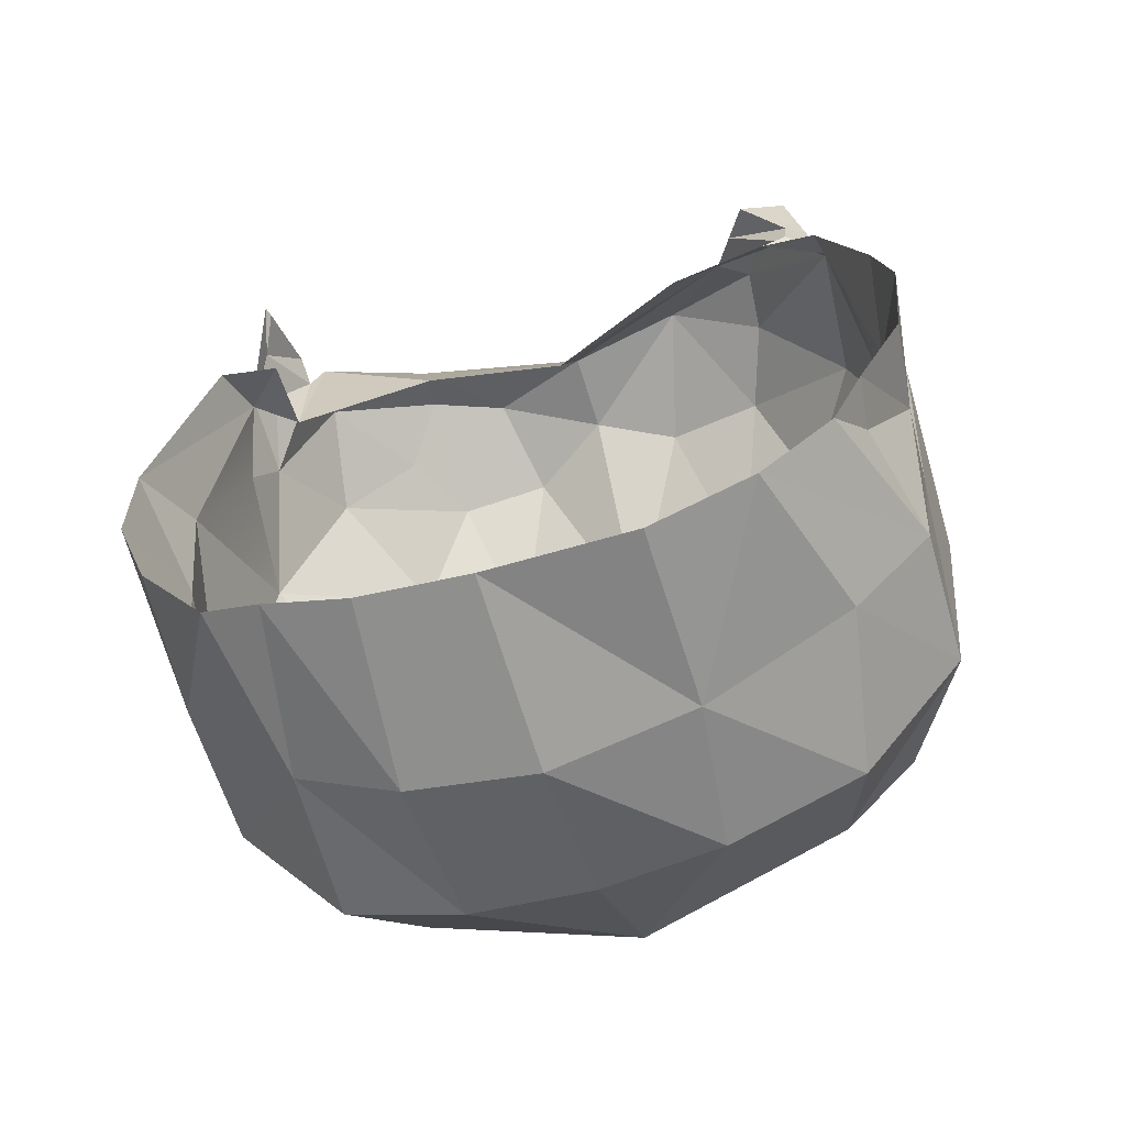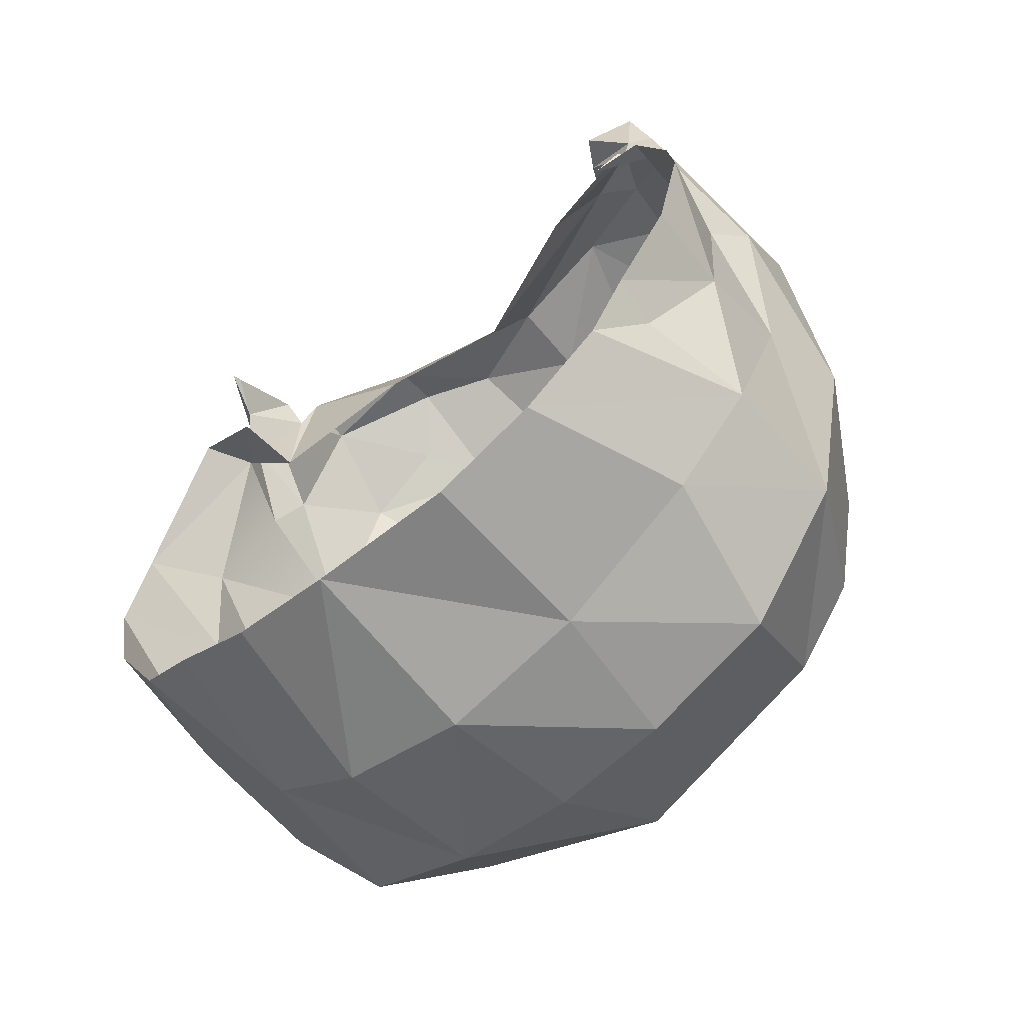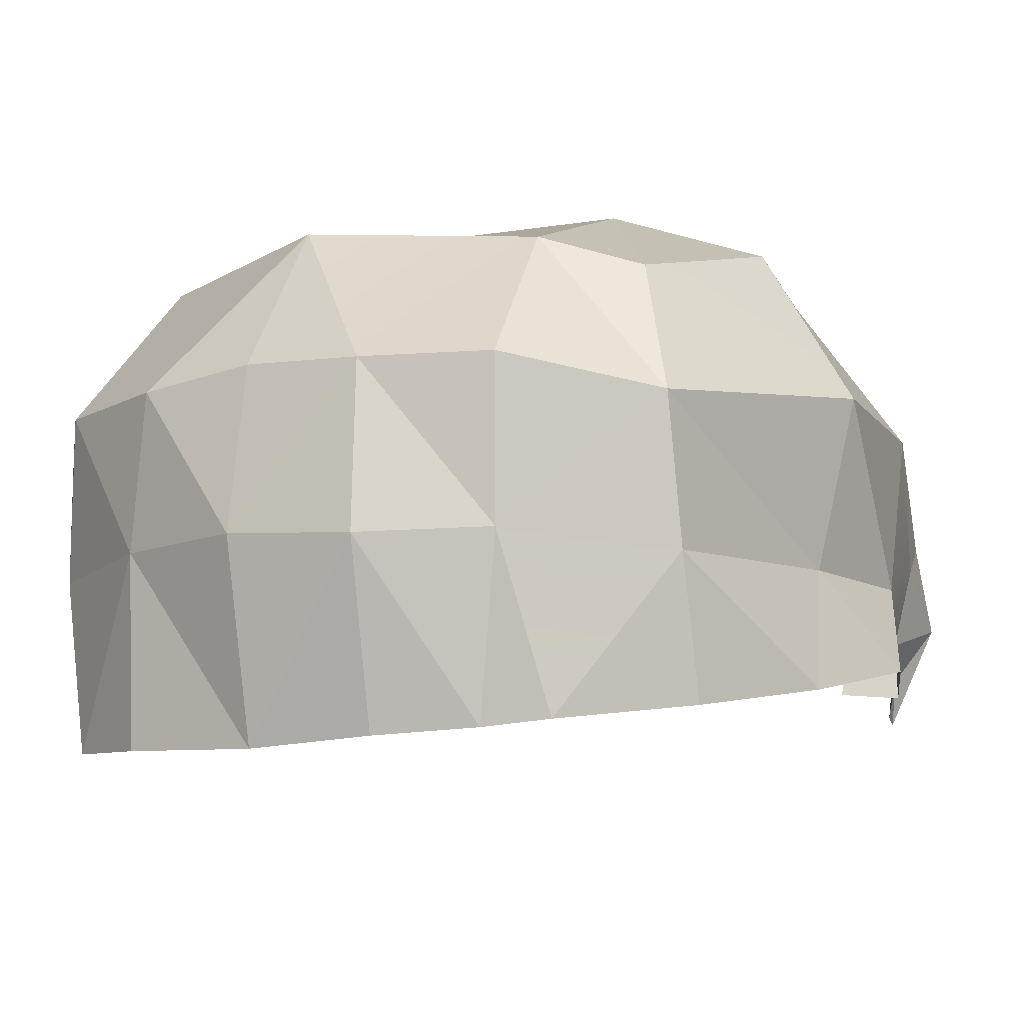
<metadata>
{"format":"obj","ext":"obj","renderer":"f3d","projection":"perspective","resolution":1024,"background":"white","views":[{"elev":-56.4,"azim":17.4,"up":"+Z"},{"elev":-55.2,"azim":41.1,"up":"+Z"},{"elev":-11.0,"azim":-148.7,"up":"+Y"}]}
</metadata>
<code>
g hairTop
v 0.1566 2.174 0.0909
v 0.08914 2.206 0.07748
v 0.1549 2.152 -0.01227
v 0.114 2.165 -0.03673
v 0.1566 2.174 0.0909
v 0.1441 2.167 0.1796
v 0.08914 2.206 0.07748
v 0.1441 2.167 0.1796
v 0.08049 2.203 0.1731
v 0.08914 2.206 0.07748
v 0.07286 2.182 0.253
v 0.08049 2.203 0.1731
v 0.1255 2.149 0.273
v 0.08049 2.203 0.1731
v 0.1441 2.167 0.1796
v 0.1255 2.149 0.273
v 0.1255 2.149 0.273
v 0.1001 2.12 0.3304
v 0.07286 2.182 0.253
v 0.1001 2.12 0.3304
v 0.04543 2.13 0.3347
v 0.07286 2.182 0.253
v 0.1191 2.04 0.3499
v 0.1159 2.074 0.3443
v 0.1699 2.005 0.2789
v 0.1159 2.074 0.3443
v 0.163 2.088 0.2903
v 0.1699 2.005 0.2789
v 0.1159 2.074 0.3443
v 0.1001 2.12 0.3304
v 0.163 2.088 0.2903
v 0.1001 2.12 0.3304
v 0.1255 2.149 0.273
v 0.163 2.088 0.2903
v 0.06506 2.059 0.3619
v 0.04543 2.13 0.3347
v 0.1001 2.12 0.3304
v 0.1191 2.04 0.3499
v 0.06506 2.059 0.3619
v 0.1159 2.074 0.3443
v 0.06506 2.059 0.3619
v 0.1001 2.12 0.3304
v 0.1159 2.074 0.3443
v 3.25e-05 2.067 0.352
v 0.06506 2.059 0.3619
v 0.104 2.019 0.3311
v 0.06506 2.059 0.3619
v 0.1191 2.04 0.3499
v 0.104 2.019 0.3311
v 0.1371 2.088 -0.09298
v 0.114 2.165 -0.03673
v 0.06597 2.088 -0.1214
v 0.001349 2.172 -0.07504
v 0.001349 2.172 -0.07504
v 0.114 2.165 -0.03673
v 4.348e-16 2.21 0.07224
v 0.114 2.165 -0.03673
v 0.08914 2.206 0.07748
v 4.348e-16 2.21 0.07224
v 0.08914 2.206 0.07748
v 0.08049 2.203 0.1731
v 4.348e-16 2.21 0.07224
v 0.08049 2.203 0.1731
v 3.464e-16 2.21 0.1676
v 4.348e-16 2.21 0.07224
v 3.464e-16 2.21 0.1676
v 0.08049 2.203 0.1731
v 2.609e-16 2.193 0.2492
v 0.08049 2.203 0.1731
v 0.07286 2.182 0.253
v 2.609e-16 2.193 0.2492
v 0.07286 2.182 0.253
v 0.04543 2.13 0.3347
v 2.609e-16 2.193 0.2492
v 0.04543 2.13 0.3347
v 1.744e-05 2.112 0.3445
v 2.609e-16 2.193 0.2492
v 0.04543 2.13 0.3347
v 0.06506 2.059 0.3619
v 1.744e-05 2.112 0.3445
v 0.06506 2.059 0.3619
v 3.25e-05 2.067 0.352
v 1.744e-05 2.112 0.3445
v 0.1566 2.174 0.0909
v 0.1549 2.152 -0.01227
v 0.1989 2.106 0.1049
v 0.1925 2.082 -0.03067
v 0.1549 2.152 -0.01227
v 0.114 2.165 -0.03673
v 0.1925 2.082 -0.03067
v 0.114 2.165 -0.03673
v 0.1371 2.088 -0.09298
v 0.1925 2.082 -0.03067
v 0.1989 2.106 0.1049
v 0.1925 2.082 -0.03067
v 0.1959 2.046 0.08073
v 0.1925 2.082 -0.03067
v 0.1942 2.008 -0.02736
v 0.1959 2.046 0.08073
v 0.1371 2.088 -0.09298
v 0.1538 2.005 -0.07446
v 0.1925 2.082 -0.03067
v 0.1538 2.005 -0.07446
v 0.1942 2.008 -0.02736
v 0.1925 2.082 -0.03067
v 0.1566 2.174 0.0909
v 0.1989 2.106 0.1049
v 0.1441 2.167 0.1796
v 0.1989 2.106 0.1049
v 0.1864 2.09 0.2332
v 0.1441 2.167 0.1796
v 0.1989 2.106 0.1049
v 0.1999 2.033 0.1731
v 0.1864 2.09 0.2332
v 0.1999 2.033 0.1731
v 0.1738 1.991 0.2529
v 0.1864 2.09 0.2332
v 0.1441 2.167 0.1796
v 0.1864 2.09 0.2332
v 0.1255 2.149 0.273
v 0.1864 2.09 0.2332
v 0.163 2.088 0.2903
v 0.1255 2.149 0.273
v 0.1738 1.991 0.2529
v 0.1699 2.005 0.2789
v 0.1864 2.09 0.2332
v 0.1699 2.005 0.2789
v 0.163 2.088 0.2903
v 0.1864 2.09 0.2332
v 0.1699 2.005 0.2789
v 0.1738 1.991 0.2529
v 0.1507 1.983 0.2672
v 0.1738 1.991 0.2529
v 0.1523 1.974 0.2546
v 0.1507 1.983 0.2672
v 0.1999 2.033 0.1731
v 0.1898 2.008 0.153
v 0.1738 1.991 0.2529
v 0.1898 2.008 0.153
v 0.1683 1.971 0.2422
v 0.1738 1.991 0.2529
v 0.1989 2.106 0.1049
v 0.1959 2.046 0.08073
v 0.1999 2.033 0.1731
v 0.07935 2.002 0.2921
v 4.63e-05 2.032 0.2854
v 0.104 2.019 0.3311
v 4.63e-05 2.032 0.2854
v 3.25e-05 2.067 0.352
v 0.104 2.019 0.3311
v 0.104 2.019 0.3311
v 0.1507 1.983 0.2672
v 0.07935 2.002 0.2921
v 0.1507 1.983 0.2672
v 0.1523 1.974 0.2546
v 0.07935 2.002 0.2921
v 0.1683 1.971 0.2422
v 0.1389 1.968 0.2388
v 0.1738 1.991 0.2529
v 0.1389 1.968 0.2388
v 0.1523 1.974 0.2546
v 0.1738 1.991 0.2529
v 0.06597 2.088 -0.1214
v 0.07632 2.007 -0.1179
v 0.1371 2.088 -0.09298
v 0.07632 2.007 -0.1179
v 0.1538 2.005 -0.07446
v 0.1371 2.088 -0.09298
v 0.07707 1.909 -0.112
v 0.1304 1.912 -0.08673
v 0.07632 2.007 -0.1179
v 0.1304 1.912 -0.08673
v 0.1538 2.005 -0.07446
v 0.07632 2.007 -0.1179
v 0.1942 2.008 -0.02736
v 0.1538 2.005 -0.07446
v 0.1304 1.912 -0.08673
v 0.1304 1.912 -0.08673
v 0.1671 1.92 -0.045
v 0.1942 2.008 -0.02736
v 0.1671 1.92 -0.045
v 0.1786 1.952 -0.008563
v 0.1942 2.008 -0.02736
v 0.1989 1.989 0.06064
v 0.1942 2.008 -0.02736
v 0.1786 1.952 -0.008563
v 0.1989 1.989 0.06064
v 0.1898 2.008 0.153
v 0.1959 2.046 0.08073
v 0.1898 2.008 0.153
v 0.1999 2.033 0.1731
v 0.1959 2.046 0.08073
v 0.1942 2.008 -0.02736
v 0.1989 1.989 0.06064
v 0.1959 2.046 0.08073
v 4.482e-16 2.007 -0.1387
v 4.811e-05 1.906 -0.1177
v 0.07632 2.007 -0.1179
v 4.811e-05 1.906 -0.1177
v 0.07707 1.909 -0.112
v 0.07632 2.007 -0.1179
v 5.178e-16 2.092 -0.1252
v 4.482e-16 2.007 -0.1387
v 0.06597 2.088 -0.1214
v 4.482e-16 2.007 -0.1387
v 0.07632 2.007 -0.1179
v 0.06597 2.088 -0.1214
v 0.001349 2.172 -0.07504
v 5.178e-16 2.092 -0.1252
v 0.06597 2.088 -0.1214
v -0.1137 2.162 -0.03973
v -0.09402 2.205 0.07423
v -0.1604 2.146 -0.01447
v -0.09402 2.205 0.07423
v -0.177 2.174 0.0859
v -0.1604 2.146 -0.01447
v -0.177 2.174 0.0859
v -0.09402 2.205 0.07423
v -0.1532 2.171 0.1788
v -0.09402 2.205 0.07423
v -0.08049 2.207 0.1795
v -0.1532 2.171 0.1788
v -0.1532 2.171 0.1788
v -0.08049 2.207 0.1795
v -0.1261 2.158 0.2668
v -0.08049 2.207 0.1795
v -0.07246 2.188 0.256
v -0.1261 2.158 0.2668
v -0.1261 2.158 0.2668
v -0.07246 2.188 0.256
v -0.09443 2.134 0.3195
v -0.07246 2.188 0.256
v -0.04488 2.139 0.3327
v -0.09443 2.134 0.3195
v -0.16 2.094 0.2943
v -0.1169 2.095 0.3255
v -0.1512 2.042 0.3241
v -0.1169 2.095 0.3255
v -0.09687 2.071 0.3531
v -0.1512 2.042 0.3241
v -0.1169 2.095 0.3255
v -0.16 2.094 0.2943
v -0.09443 2.134 0.3195
v -0.16 2.094 0.2943
v -0.1261 2.158 0.2668
v -0.09443 2.134 0.3195
v -0.05623 2.089 0.3568
v -0.09443 2.134 0.3195
v -0.04488 2.139 0.3327
v -0.09687 2.071 0.3531
v -0.09687 2.071 0.3531
v -0.1169 2.095 0.3255
v -0.09443 2.134 0.3195
v 3.25e-05 2.067 0.352
v -0.09271 2.043 0.3434
v -0.05623 2.089 0.3568
v -0.09271 2.043 0.3434
v -0.09687 2.071 0.3531
v -0.05623 2.089 0.3568
v -0.1471 2.013 0.3243
v -0.1512 2.042 0.3241
v -0.09271 2.043 0.3434
v -0.1512 2.042 0.3241
v -0.09687 2.071 0.3531
v -0.09271 2.043 0.3434
v -0.1289 2.087 -0.105
v -0.06523 2.088 -0.126
v -0.1137 2.162 -0.03973
v 0.001349 2.172 -0.07504
v 0.001349 2.172 -0.07504
v 4.348e-16 2.21 0.07224
v -0.1137 2.162 -0.03973
v 4.348e-16 2.21 0.07224
v -0.09402 2.205 0.07423
v -0.1137 2.162 -0.03973
v -0.09402 2.205 0.07423
v 4.348e-16 2.21 0.07224
v -0.08049 2.207 0.1795
v 4.348e-16 2.21 0.07224
v 3.464e-16 2.21 0.1676
v -0.08049 2.207 0.1795
v -0.07246 2.188 0.256
v -0.08049 2.207 0.1795
v 2.609e-16 2.193 0.2492
v -0.08049 2.207 0.1795
v 3.464e-16 2.21 0.1676
v 2.609e-16 2.193 0.2492
v 1.744e-05 2.112 0.3445
v -0.04488 2.139 0.3327
v 2.609e-16 2.193 0.2492
v -0.04488 2.139 0.3327
v -0.07246 2.188 0.256
v 2.609e-16 2.193 0.2492
v 3.25e-05 2.067 0.352
v -0.05623 2.089 0.3568
v 1.744e-05 2.112 0.3445
v -0.05623 2.089 0.3568
v -0.04488 2.139 0.3327
v 1.744e-05 2.112 0.3445
v -0.185 2.075 -0.03908
v -0.1604 2.146 -0.01447
v -0.2213 2.094 0.09842
v -0.177 2.174 0.0859
v -0.1289 2.087 -0.105
v -0.1137 2.162 -0.03973
v -0.185 2.075 -0.03908
v -0.1137 2.162 -0.03973
v -0.1604 2.146 -0.01447
v -0.185 2.075 -0.03908
v -0.1862 1.999 -0.02786
v -0.185 2.075 -0.03908
v -0.202 2.005 0.09338
v -0.185 2.075 -0.03908
v -0.2213 2.094 0.09842
v -0.202 2.005 0.09338
v -0.1862 1.999 -0.02786
v -0.1251 2.005 -0.09792
v -0.185 2.075 -0.03908
v -0.1406 1.916 -0.07329
v -0.1251 2.005 -0.09792
v -0.1289 2.087 -0.105
v -0.185 2.075 -0.03908
v -0.1983 2.096 0.2188
v -0.2213 2.094 0.09842
v -0.1532 2.171 0.1788
v -0.2213 2.094 0.09842
v -0.177 2.174 0.0859
v -0.1532 2.171 0.1788
v -0.1914 2.027 0.242
v -0.1763 1.987 0.2526
v -0.2093 2.004 0.1702
v -0.1983 2.096 0.2188
v -0.16 2.094 0.2943
v -0.1983 2.096 0.2188
v -0.1261 2.158 0.2668
v -0.1983 2.096 0.2188
v -0.1532 2.171 0.1788
v -0.1261 2.158 0.2668
v -0.1914 2.027 0.242
v -0.1983 2.096 0.2188
v -0.1833 2.043 0.2712
v -0.1983 2.096 0.2188
v -0.16 2.094 0.2943
v -0.1833 2.043 0.2712
v -0.1763 1.987 0.2526
v -0.1512 2.005 0.2974
v -0.1519 2 0.2438
v -0.1512 2.005 0.2974
v -0.1471 2.013 0.3243
v -0.1519 2 0.2438
v -0.1824 1.955 0.24
v -0.2218 1.957 0.1491
v -0.1763 1.987 0.2526
v -0.2218 1.957 0.1491
v -0.2093 2.004 0.1702
v -0.1763 1.987 0.2526
v -0.2213 2.094 0.09842
v -0.2093 2.004 0.1702
v -0.202 2.005 0.09338
v -0.07874 2.02 0.2886
v -0.09271 2.043 0.3434
v 4.63e-05 2.032 0.2854
v -0.09271 2.043 0.3434
v 3.25e-05 2.067 0.352
v 4.63e-05 2.032 0.2854
v -0.1519 2 0.2438
v -0.1471 2.013 0.3243
v -0.07874 2.02 0.2886
v -0.1471 2.013 0.3243
v -0.09271 2.043 0.3434
v -0.07874 2.02 0.2886
v -0.1519 2 0.2438
v -0.1497 1.959 0.237
v -0.1763 1.987 0.2526
v -0.1497 1.959 0.237
v -0.1824 1.955 0.24
v -0.1763 1.987 0.2526
v -0.06765 2.002 -0.1328
v -0.06523 2.088 -0.126
v -0.1251 2.005 -0.09792
v -0.06523 2.088 -0.126
v -0.1289 2.087 -0.105
v -0.1251 2.005 -0.09792
v -0.0608 1.91 -0.1052
v -0.06765 2.002 -0.1328
v -0.1088 1.913 -0.08476
v -0.06765 2.002 -0.1328
v -0.1251 2.005 -0.09792
v -0.1088 1.913 -0.08476
v -0.1088 1.913 -0.08476
v -0.1251 2.005 -0.09792
v -0.1406 1.916 -0.07329
v -0.1406 1.916 -0.07329
v -0.1862 1.999 -0.02786
v -0.184 1.927 -0.008282
v -0.2124 1.94 0.06692
v -0.184 1.927 -0.008282
v -0.1862 1.999 -0.02786
v -0.2124 1.94 0.06692
v -0.202 2.005 0.09338
v -0.2218 1.957 0.1491
v -0.202 2.005 0.09338
v -0.2093 2.004 0.1702
v -0.2218 1.957 0.1491
v -0.1862 1.999 -0.02786
v -0.202 2.005 0.09338
v -0.2124 1.94 0.06692
v -0.0608 1.91 -0.1052
v 4.811e-05 1.906 -0.1177
v -0.06765 2.002 -0.1328
v 4.811e-05 1.906 -0.1177
v 4.482e-16 2.007 -0.1387
v -0.06765 2.002 -0.1328
v 5.178e-16 2.092 -0.1252
v -0.06523 2.088 -0.126
v 4.482e-16 2.007 -0.1387
v -0.06523 2.088 -0.126
v -0.06765 2.002 -0.1328
v 4.482e-16 2.007 -0.1387
v -0.06523 2.088 -0.126
v 5.178e-16 2.092 -0.1252
v 0.001349 2.172 -0.07504
v 0.1699 2.005 0.2789
v 0.1615 2 0.3054
v 0.1304 2.017 0.3395
v 0.1191 2.04 0.3499
v 0.1191 2.04 0.3499
v 0.1304 2.017 0.3395
v 0.104 2.019 0.3311
v 0.1304 2.017 0.3395
v 0.1161 1.997 0.3191
v 0.104 2.019 0.3311
v 0.152 1.991 0.3304
v 0.104 2.019 0.3311
v 0.1161 1.997 0.3191
v 0.1507 1.983 0.2672
v 0.1161 1.997 0.3191
v 0.1515 1.988 0.2937
v 0.1507 1.983 0.2672
v 0.1699 2.005 0.2789
v 0.1507 1.983 0.2672
v 0.1615 2 0.3054
v 0.1507 1.983 0.2672
v 0.1515 1.988 0.2937
v 0.1615 2 0.3054
v 0.1615 2 0.3054
v 0.152 1.991 0.3304
v 0.1304 2.017 0.3395
v 0.152 1.991 0.3304
v 0.128 1.978 0.3139
v 0.1161 1.997 0.3191
v 0.1515 1.988 0.2937
v 0.1161 1.997 0.3191
v 0.128 1.978 0.3139
v 0.1615 2 0.3054
v 0.1515 1.988 0.2937
v 0.152 1.991 0.3304
v 0.1515 1.988 0.2937
v 0.128 1.978 0.3139
v 0.152 1.991 0.3304
v -0.16 2.094 0.2943
v -0.1512 2.042 0.3241
v -0.1833 2.043 0.2712
v -0.1512 2.042 0.3241
v -0.1512 2.005 0.2974
v -0.1833 2.043 0.2712
v -0.2213 2.094 0.09842
v -0.1983 2.096 0.2188
v -0.2093 2.004 0.1702
v -0.1763 1.987 0.2526
v -0.1644 1.97 0.2807
v -0.1512 2.005 0.2974
v -0.1644 1.97 0.2807
v -0.1532 1.993 0.3084
v -0.1512 2.005 0.2974
v -0.1833 2.043 0.2712
v -0.1512 2.005 0.2974
v -0.1741 2.003 0.3067
v -0.1512 2.005 0.2974
v -0.1532 1.993 0.3084
v -0.1741 2.003 0.3067
v -0.1914 2.027 0.242
v -0.1833 2.043 0.2712
v -0.1848 1.998 0.2873
v -0.1833 2.043 0.2712
v -0.1741 2.003 0.3067
v -0.1848 1.998 0.2873
v -0.1914 2.027 0.242
v -0.1848 1.998 0.2873
v -0.1763 1.987 0.2526
v -0.1848 1.998 0.2873
v -0.1644 1.97 0.2807
v -0.1763 1.987 0.2526
v -0.1644 1.97 0.2807
v -0.1553 1.951 0.2912
v -0.1532 1.993 0.3084
v -0.1741 2.003 0.3067
v -0.1532 1.993 0.3084
v -0.1568 1.946 0.292
v -0.1532 1.993 0.3084
v -0.1553 1.951 0.2912
v -0.1568 1.946 0.292
v -0.1741 2.003 0.3067
v -0.1568 1.946 0.292
v -0.1848 1.998 0.2873
v -0.1848 1.998 0.2873
v -0.1568 1.946 0.292
v -0.1644 1.97 0.2807
v -0.1568 1.946 0.292
v -0.1553 1.951 0.2912
v -0.1644 1.97 0.2807
v -0.1512 2.042 0.3241
v -0.1471 2.013 0.3243
v -0.1512 2.005 0.2974
v 0.2047 1.935 0.05364
v 0.1989 1.989 0.06064
v 0.1822 1.926 -0.002923
v 0.1822 1.926 -0.002923
v 0.1786 1.952 -0.008563
v 0.1671 1.92 -0.045
v 0.1786 1.952 -0.008563
v 0.1822 1.926 -0.002923
v 0.1989 1.989 0.06064
v 0.1989 1.989 0.06064
v 0.2047 1.935 0.05364
v 0.2084 1.949 0.1317
v 0.2084 1.949 0.1317
v 0.1898 2.008 0.153
v 0.1989 1.989 0.06064
v 0.2084 1.949 0.1317
v 0.1971 1.96 0.1781
v 0.1898 2.008 0.153
v 0.1971 1.96 0.1781
v 0.1683 1.971 0.2422
v 0.1898 2.008 0.153
g hairTop_0
f 3 2 1
f 3 4 2
f 7 6 5
f 10 9 8
f 13 12 11
f 16 15 14
f 19 18 17
f 22 21 20
f 25 24 23
f 28 27 26
f 31 30 29
f 34 33 32
f 37 36 35
f 40 39 38
f 43 42 41
f 46 45 44
f 49 48 47
f 52 51 50
f 52 53 51
f 56 55 54
f 59 58 57
f 62 61 60
f 65 64 63
f 68 67 66
f 71 70 69
f 74 73 72
f 77 76 75
f 80 79 78
f 83 82 81
f 86 85 84
f 86 87 85
f 90 89 88
f 93 92 91
f 96 95 94
f 99 98 97
f 102 101 100
f 105 104 103
f 108 107 106
f 111 110 109
f 114 113 112
f 117 116 115
f 120 119 118
f 123 122 121
f 126 125 124
f 129 128 127
f 132 131 130
f 135 134 133
f 138 137 136
f 141 140 139
f 144 143 142
f 147 146 145
f 150 149 148
f 153 152 151
f 156 155 154
f 159 158 157
f 162 161 160
f 165 164 163
f 168 167 166
f 171 170 169
f 174 173 172
f 177 176 175
f 180 179 178
f 183 182 181
f 186 185 184
f 189 188 187
f 192 191 190
f 195 194 193
f 198 197 196
f 201 200 199
f 204 203 202
f 207 206 205
f 210 209 208
f 213 212 211
f 216 215 214
f 219 218 217
f 222 221 220
f 225 224 223
f 228 227 226
f 231 230 229
f 234 233 232
f 237 236 235
f 240 239 238
f 243 242 241
f 246 245 244
f 249 248 247
f 248 250 247
f 253 252 251
f 256 255 254
f 259 258 257
f 262 261 260
f 265 264 263
f 268 267 266
f 269 267 268
f 272 271 270
f 275 274 273
f 278 277 276
f 281 280 279
f 284 283 282
f 287 286 285
f 290 289 288
f 293 292 291
f 296 295 294
f 299 298 297
f 302 301 300
f 302 303 301
f 306 305 304
f 309 308 307
f 312 311 310
f 315 314 313
f 318 317 316
f 319 316 317
f 322 321 320
f 325 324 323
f 328 327 326
f 331 330 329
f 331 329 332
f 335 334 333
f 338 337 336
f 341 340 339
f 344 343 342
f 347 346 345
f 350 349 348
f 353 352 351
f 356 355 354
f 359 358 357
f 362 361 360
f 365 364 363
f 368 367 366
f 371 370 369
f 374 373 372
f 377 376 375
f 380 379 378
f 383 382 381
f 386 385 384
f 389 388 387
f 392 391 390
f 395 394 393
f 398 397 396
f 401 400 399
f 404 403 402
f 407 406 405
f 410 409 408
f 413 412 411
f 416 415 414
f 419 418 417
f 422 421 420
f 425 424 423
f 426 425 423
f 429 428 427
f 432 431 430
f 431 433 430
f 436 435 434
f 439 438 437
f 442 441 440
f 445 444 443
f 448 447 446
f 451 450 449
f 454 453 452
f 457 456 455
f 460 459 458
f 463 462 461
f 466 465 464
f 469 468 467
f 472 471 470
f 475 474 473
f 478 477 476
f 481 480 479
f 484 483 482
f 487 486 485
f 490 489 488
f 493 492 491
f 496 495 494
f 499 498 497
f 502 501 500
f 505 504 503
f 508 507 506
f 511 510 509
f 514 513 512
f 517 516 515
f 520 519 518
f 523 522 521
f 526 525 524
f 529 528 527
f 532 531 530
f 535 534 533

</code>
